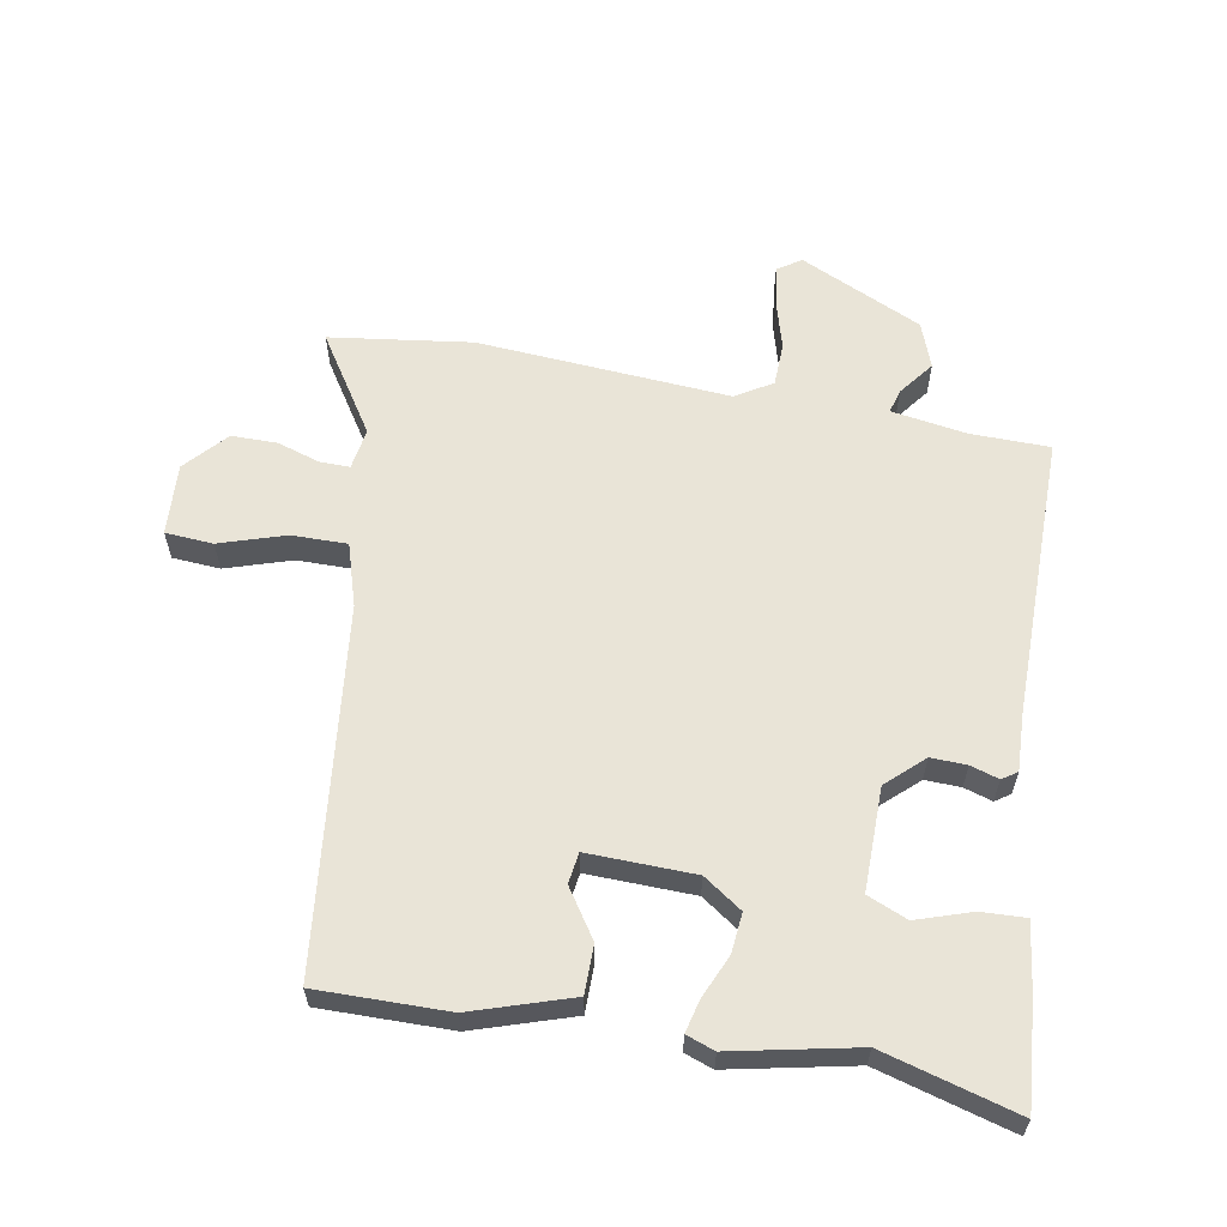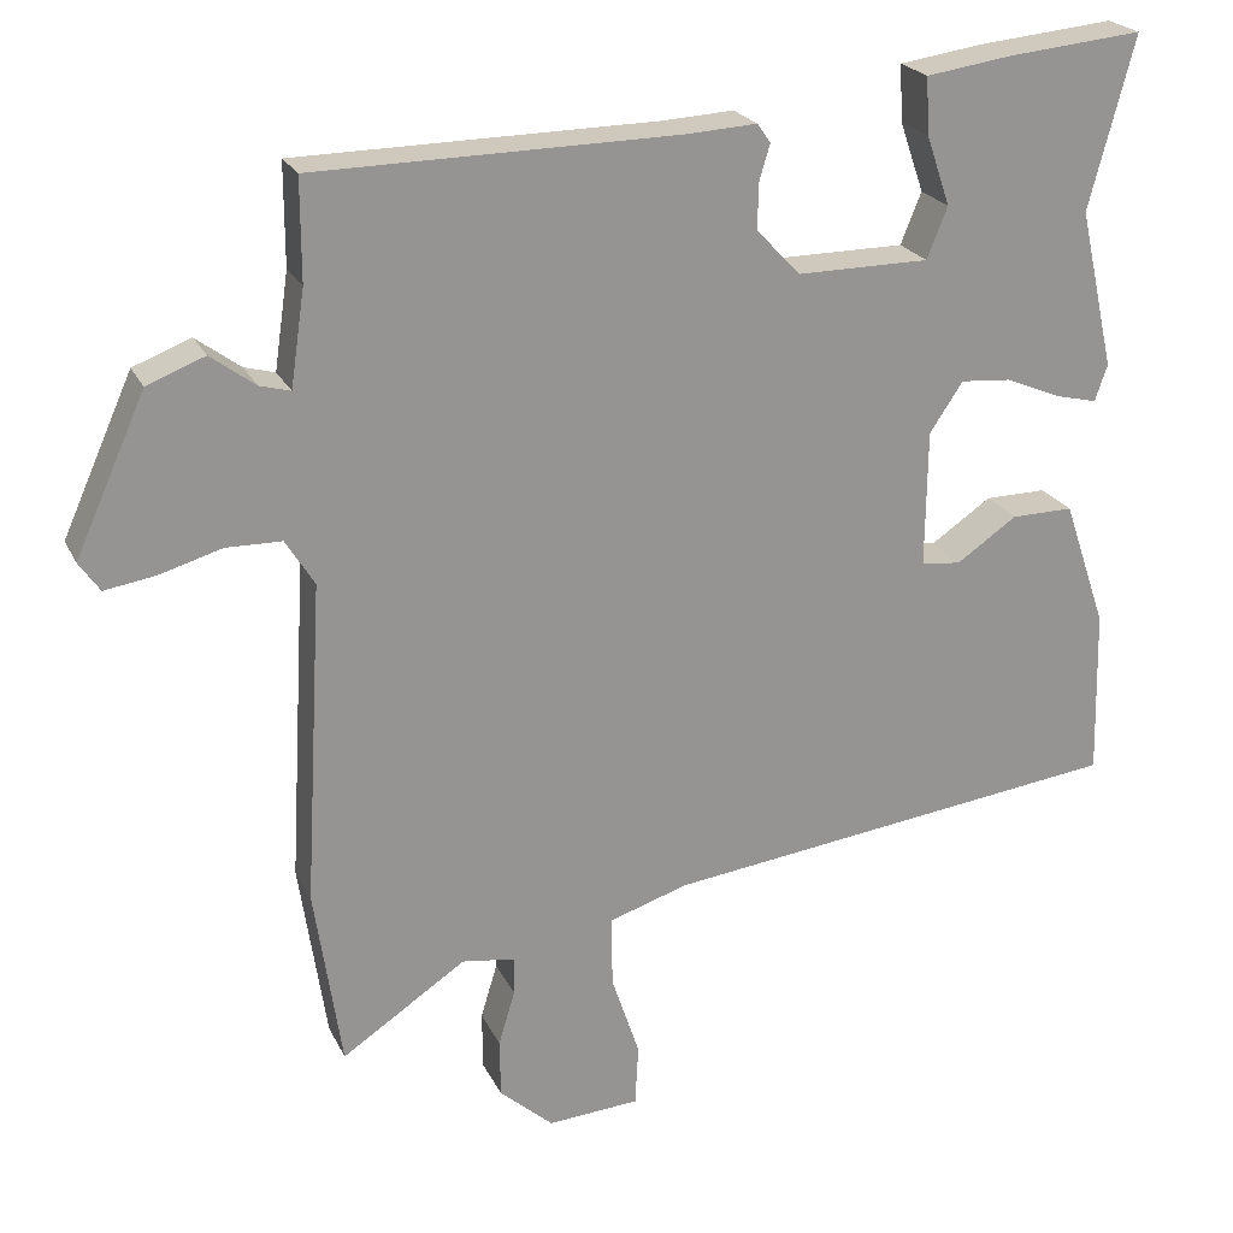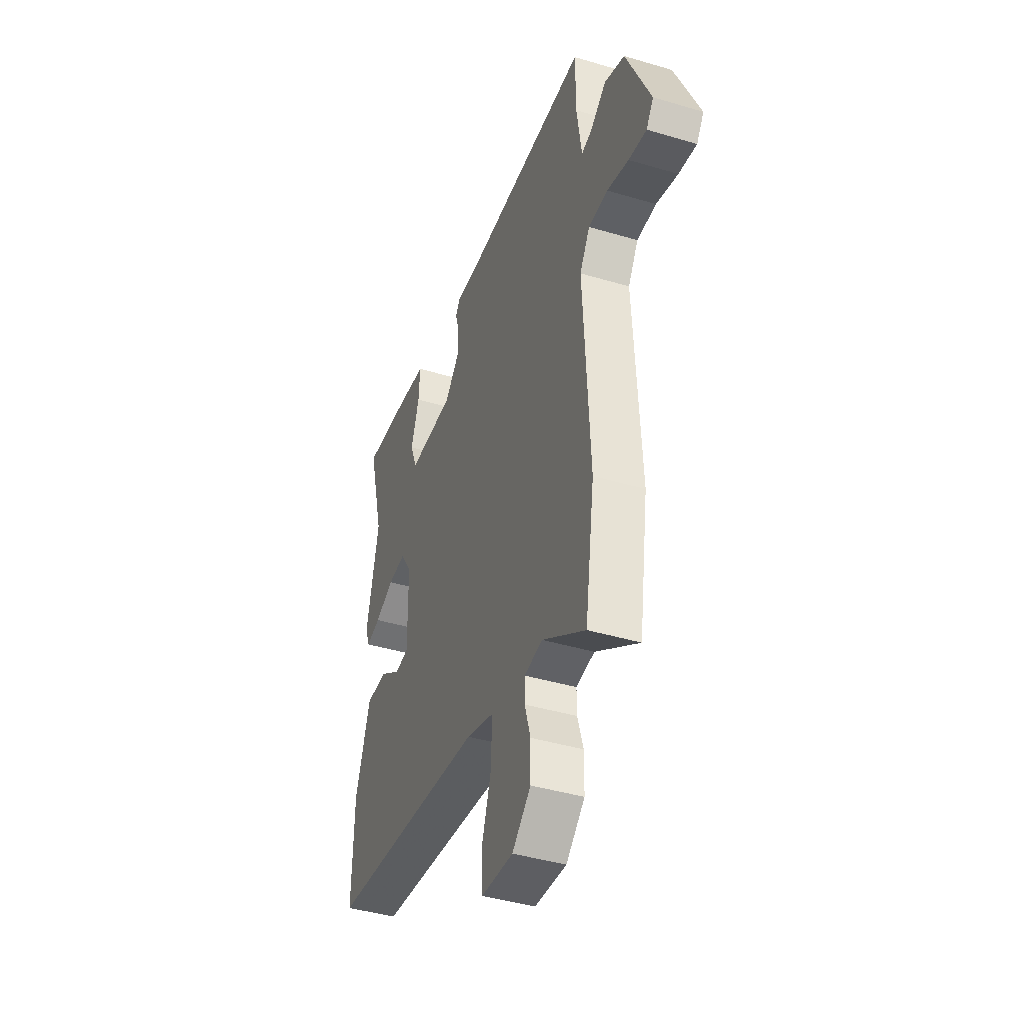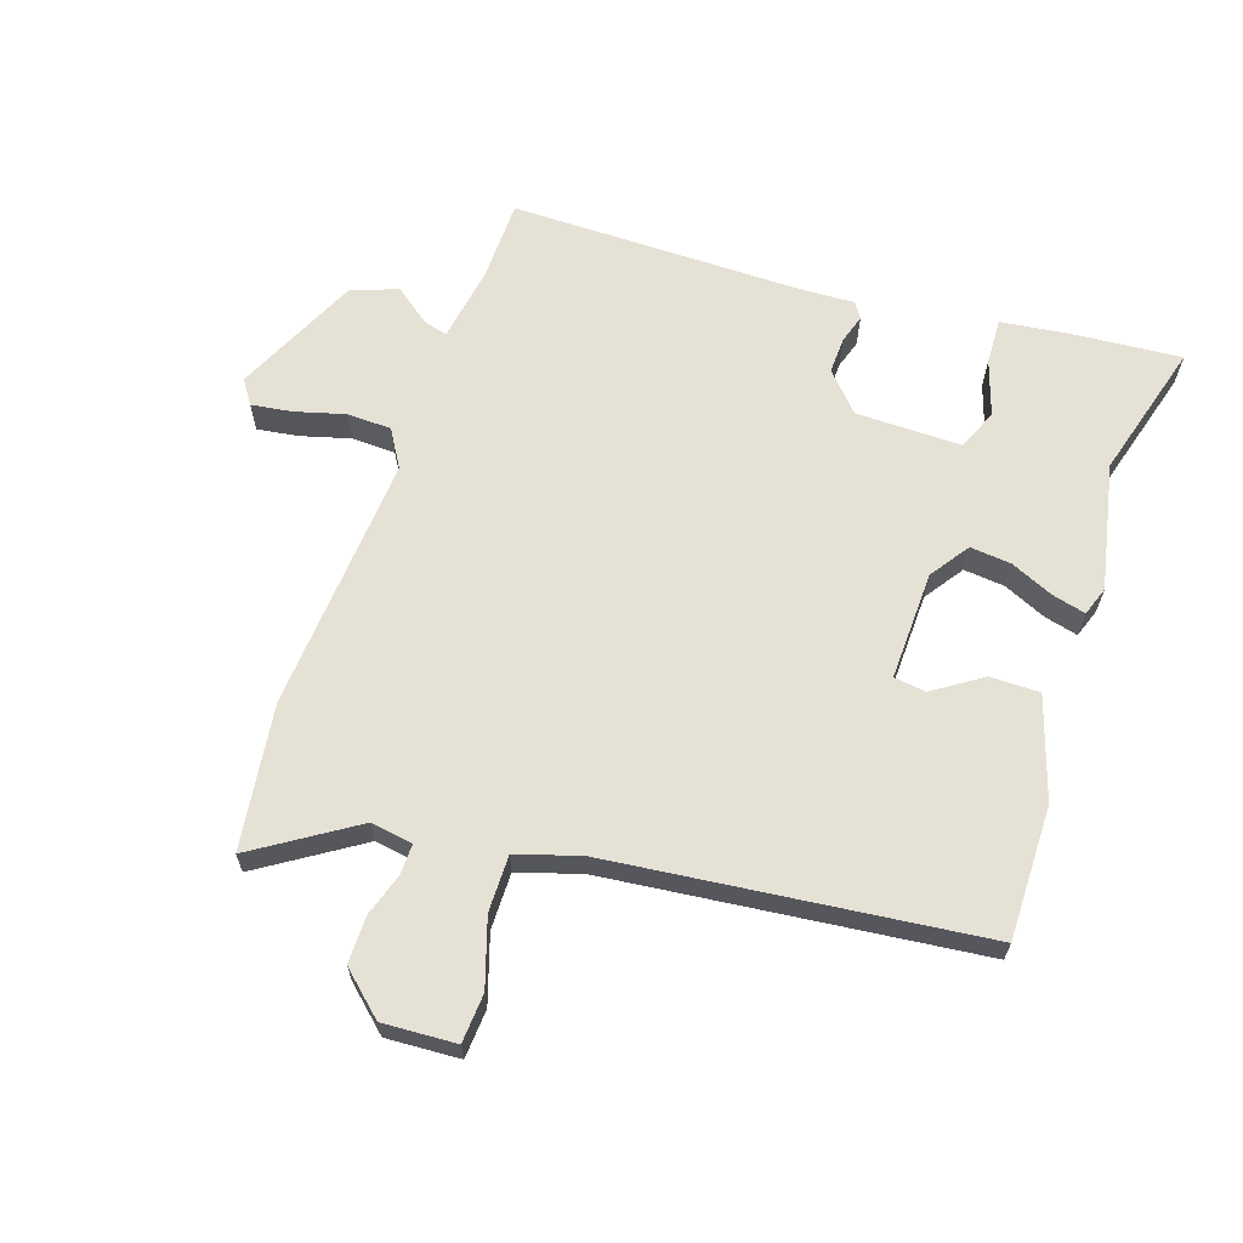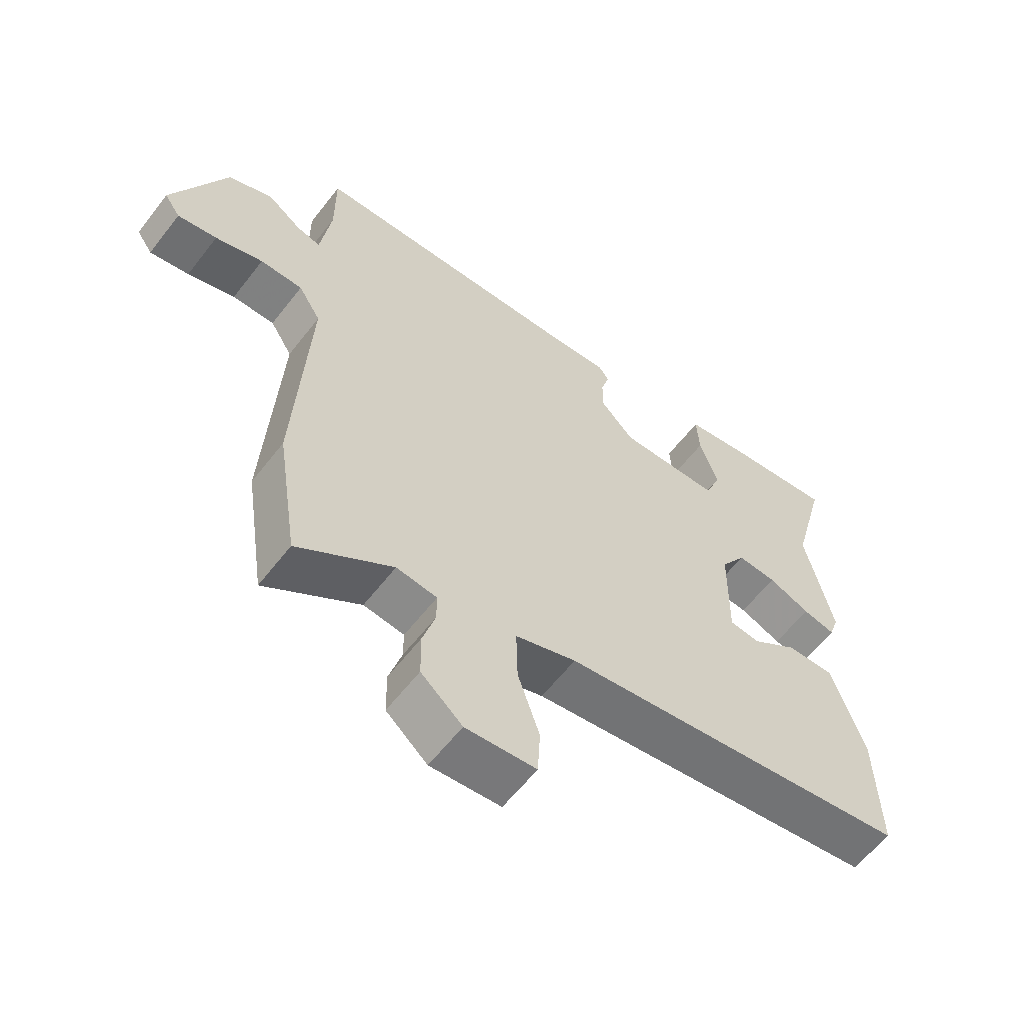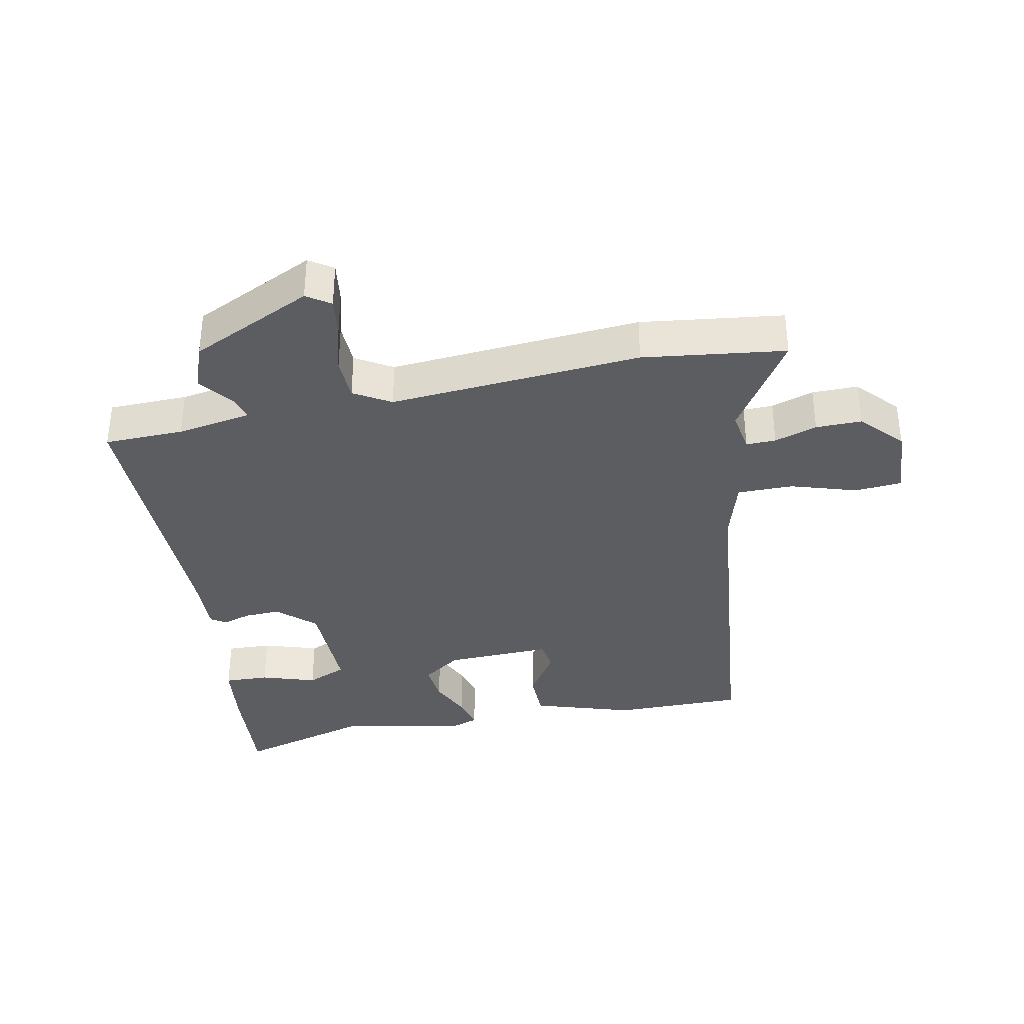
<metadata>
{"format":"obj","ext":"obj","renderer":"f3d","projection":"perspective","resolution":1024,"background":"white","views":[{"elev":60.8,"azim":-79.0,"up":"+Y"},{"elev":22.4,"azim":159.7,"up":"+Z"},{"elev":-42.1,"azim":70.3,"up":"+Z"},{"elev":64.5,"azim":-160.5,"up":"+Y"},{"elev":-59.8,"azim":142.5,"up":"+Z"},{"elev":-35.8,"azim":102.6,"up":"+Y"}]}
</metadata>
<code>
v -0.452 0.07 0.319
v -0.507 0.07 0.527
v -0.342 0.07 0.511
v -0.239 0.07 0.496
v -0.243 0.07 0.427
v -0.272 0.07 0.343
v -0.247 0.07 0.281
v -0.087 0.07 0.28
v -0.034 0.07 0.336
v -0.035 0.07 0.391
v -0.048 0.07 0.435
v -0.032 0.07 0.458
v 0.054 0.07 0.453
v 0.493 0.07 0.447
v 0.493 0.07 0.324
v 0.51 0.07 0.208
v 0.547 0.07 0.218
v 0.601 0.07 0.258
v 0.671 0.07 0.231
v 0.756 0.07 0.041
v 0.731 0.07 0.005
v 0.669 0.07 0.015
v 0.594 0.07 0.037
v 0.527 0.07 0.036
v 0.492 0.07 -0.02
v 0.514 0.07 -0.41
v 0.481 0.07 -0.629
v 0.331 0.07 -0.529
v 0.267 0.07 -0.538
v 0.267 0.07 -0.584
v 0.287 0.07 -0.65
v 0.286 0.07 -0.721
v 0.221 0.07 -0.778
v 0.11 0.07 -0.77
v 0.106 0.07 -0.696
v 0.14 0.07 -0.595
v 0.142 0.07 -0.509
v 0.046 0.07 -0.478
v -0.512 0.07 -0.407
v -0.507 0.07 -0.205
v -0.455 0.07 -0.052
v -0.38 0.07 -0.053
v -0.307 0.07 -0.103
v -0.259 0.07 -0.097
v -0.261 0.07 0.068
v -0.301 0.07 0.128
v -0.363 0.07 0.123
v -0.429 0.07 0.095
v -0.48 0.07 0.083
v -0.495 0.07 0.127
v -0.452 0 0.319
v -0.507 0 0.527
v -0.342 0 0.511
v -0.239 0 0.496
v -0.243 0 0.427
v -0.272 0 0.343
v -0.247 0 0.281
v -0.087 0 0.28
v -0.034 0 0.336
v -0.035 0 0.391
v -0.048 0 0.435
v -0.032 0 0.458
v 0.054 0 0.453
v 0.493 0 0.447
v 0.493 0 0.324
v 0.51 0 0.208
v 0.547 0 0.218
v 0.601 0 0.258
v 0.671 0 0.231
v 0.756 0 0.041
v 0.731 0 0.005
v 0.669 0 0.015
v 0.594 0 0.037
v 0.527 0 0.036
v 0.492 0 -0.02
v 0.514 0 -0.41
v 0.481 0 -0.629
v 0.331 0 -0.529
v 0.267 0 -0.538
v 0.267 0 -0.584
v 0.287 0 -0.65
v 0.286 0 -0.721
v 0.221 0 -0.778
v 0.11 0 -0.77
v 0.106 0 -0.696
v 0.14 0 -0.595
v 0.142 0 -0.509
v 0.046 0 -0.478
v -0.512 0 -0.407
v -0.507 0 -0.205
v -0.455 0 -0.052
v -0.38 0 -0.053
v -0.307 0 -0.103
v -0.259 0 -0.097
v -0.261 0 0.068
v -0.301 0 0.128
v -0.363 0 0.123
v -0.429 0 0.095
v -0.48 0 0.083
v -0.495 0 0.127
f 49 50 1
f 48 49 1
f 47 48 1
f 1 2 3
f 47 1 3
f 46 47 3
f 45 46 3
f 41 42 43
f 40 41 43
f 39 40 43
f 38 39 43
f 37 38 43 44
f 34 35 36
f 33 34 36
f 32 33 36
f 31 32 36
f 30 31 36
f 29 30 36 37
f 37 44 45
f 29 37 45
f 28 29 45
f 27 28 45
f 26 27 45
f 25 26 45
f 21 22 23
f 20 21 23
f 19 20 23
f 18 19 23
f 17 18 23
f 16 17 23 24
f 24 25 45
f 16 24 45
f 15 16 45
f 10 11 12 13
f 13 14 15
f 10 13 15
f 9 10 15
f 3 4 5 6
f 3 6 7
f 45 3 7
f 8 9 15 45
f 7 8 45
f 51 100 99
f 51 99 98
f 51 98 97
f 53 52 51
f 53 51 97
f 53 97 96
f 53 96 95
f 93 92 91
f 93 91 90
f 93 90 89
f 93 89 88
f 94 93 88 87
f 86 85 84
f 86 84 83
f 86 83 82
f 86 82 81
f 86 81 80
f 87 86 80 79
f 95 94 87
f 95 87 79
f 95 79 78
f 95 78 77
f 95 77 76
f 95 76 75
f 73 72 71
f 73 71 70
f 73 70 69
f 73 69 68
f 73 68 67
f 74 73 67 66
f 95 75 74
f 95 74 66
f 95 66 65
f 63 62 61 60
f 65 64 63
f 65 63 60
f 65 60 59
f 56 55 54 53
f 57 56 53
f 57 53 95
f 95 65 59 58
f 95 58 57
f 1 51 52 2
f 2 52 53 3
f 3 53 54 4
f 4 54 55 5
f 5 55 56 6
f 6 56 57 7
f 7 57 58 8
f 8 58 59 9
f 9 59 60 10
f 10 60 61 11
f 11 61 62 12
f 12 62 63 13
f 13 63 64 14
f 14 64 65 15
f 15 65 66 16
f 16 66 67 17
f 17 67 68 18
f 18 68 69 19
f 19 69 70 20
f 20 70 71 21
f 21 71 72 22
f 22 72 73 23
f 23 73 74 24
f 24 74 75 25
f 25 75 76 26
f 26 76 77 27
f 27 77 78 28
f 28 78 79 29
f 29 79 80 30
f 30 80 81 31
f 31 81 82 32
f 32 82 83 33
f 33 83 84 34
f 34 84 85 35
f 35 85 86 36
f 36 86 87 37
f 37 87 88 38
f 38 88 89 39
f 39 89 90 40
f 40 90 91 41
f 41 91 92 42
f 42 92 93 43
f 43 93 94 44
f 44 94 95 45
f 45 95 96 46
f 46 96 97 47
f 47 97 98 48
f 48 98 99 49
f 49 99 100 50
f 50 100 51 1

</code>
